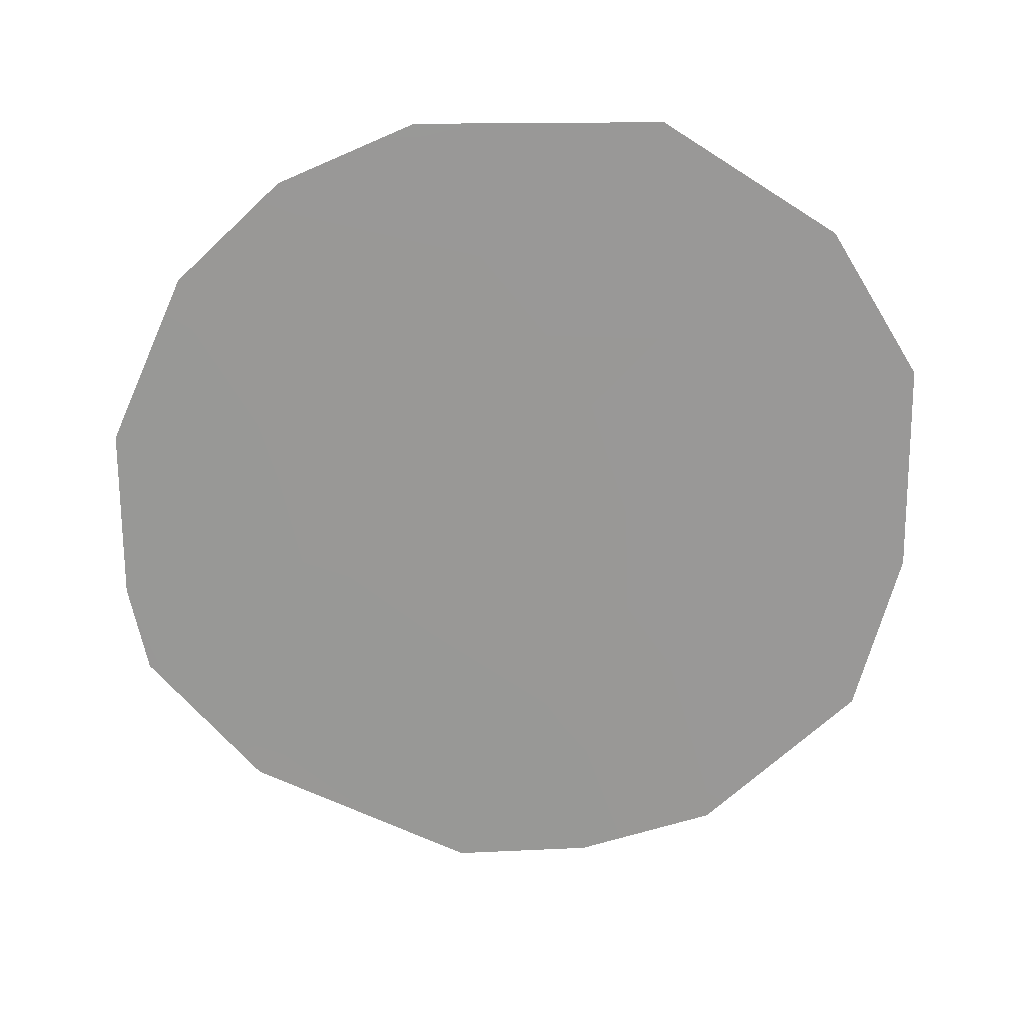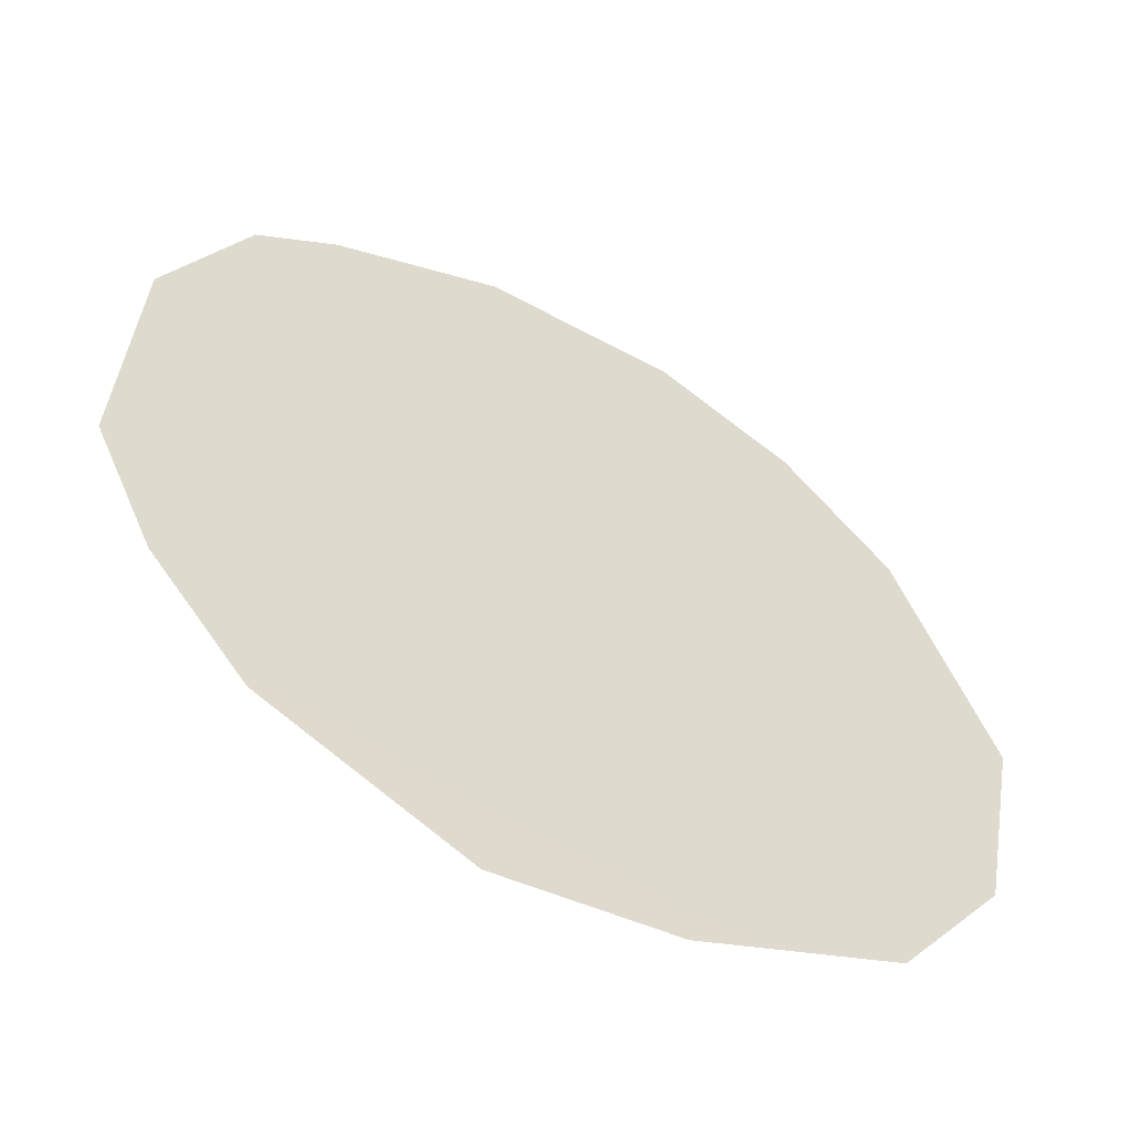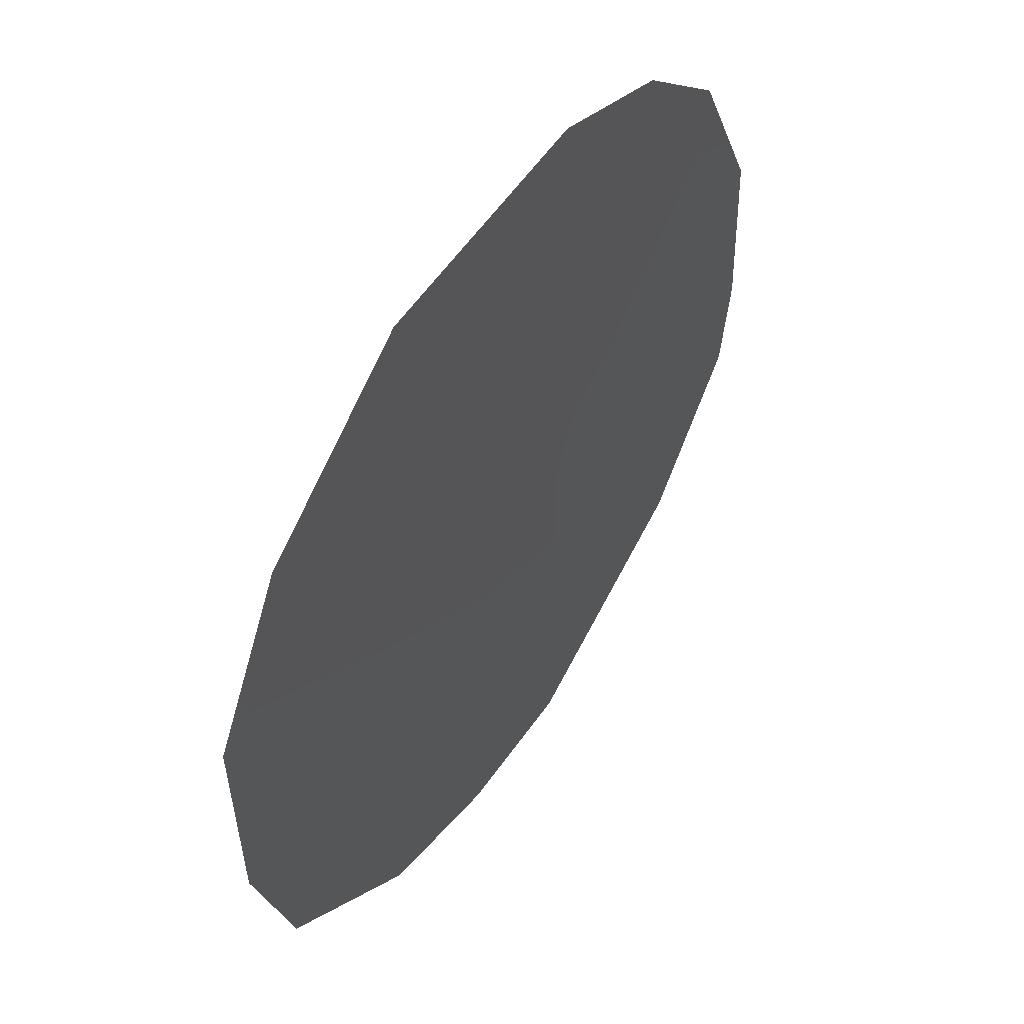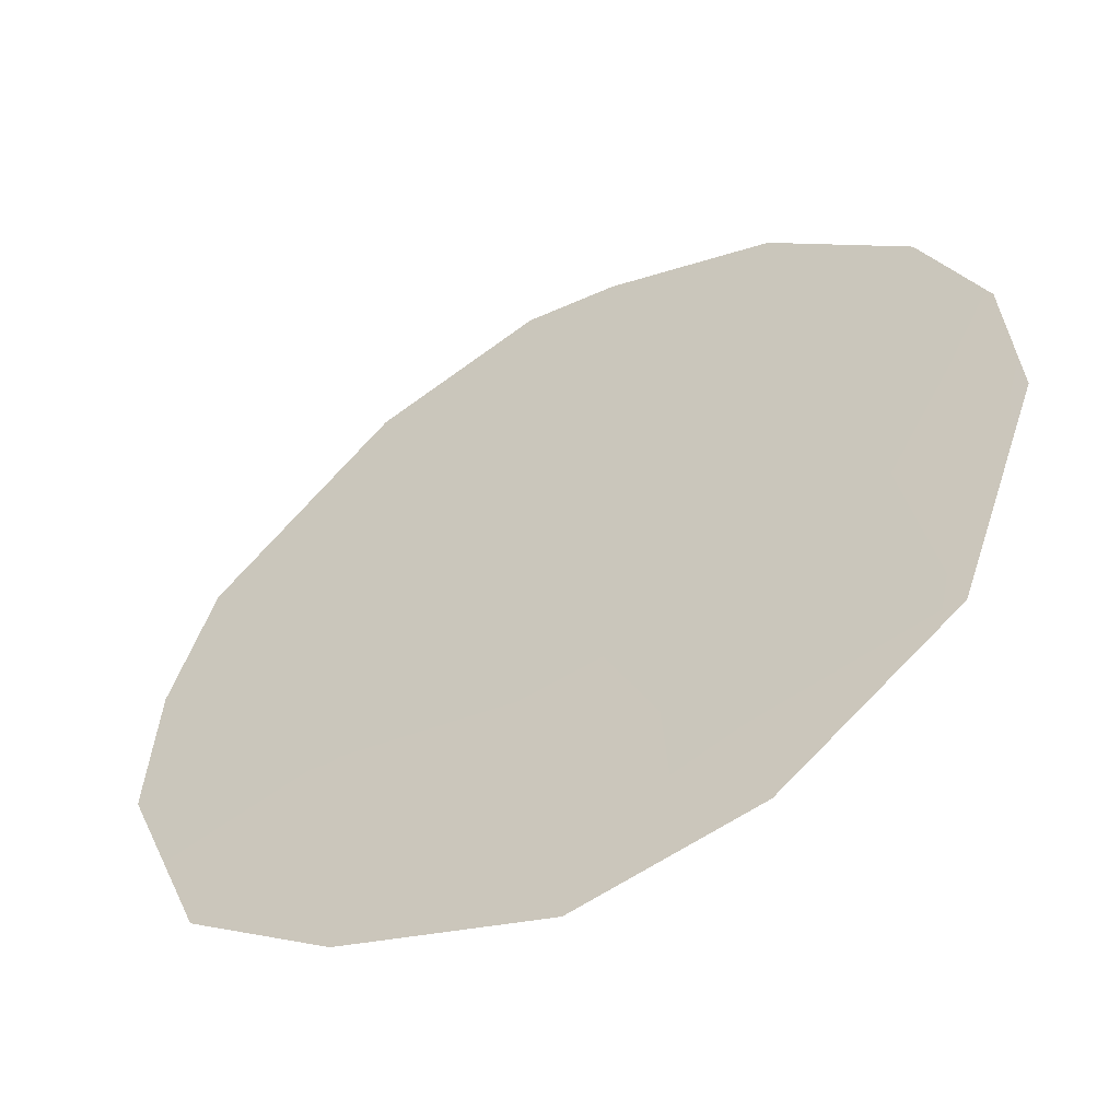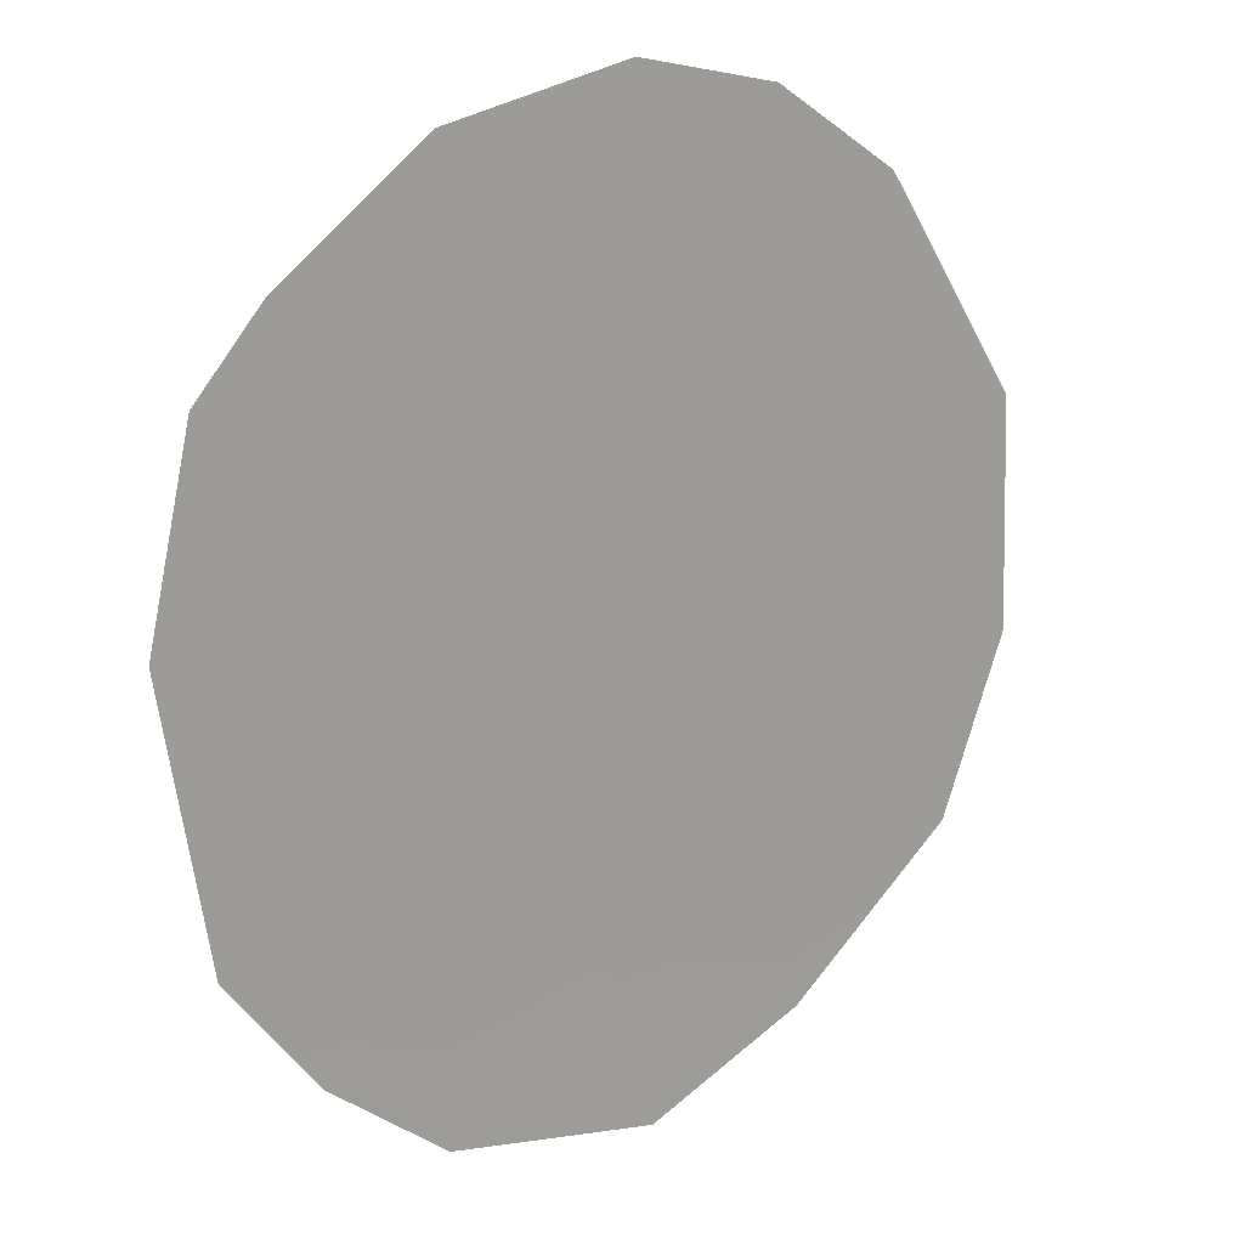
<metadata>
{"format":"obj","ext":"obj","renderer":"f3d","projection":"perspective","resolution":1024,"background":"white","views":[{"elev":20.3,"azim":58.2,"up":"+Y"},{"elev":-17.5,"azim":53.7,"up":"+Z"},{"elev":-35.4,"azim":-179.7,"up":"+Z"},{"elev":-16.9,"azim":124.3,"up":"+Z"},{"elev":63.0,"azim":37.5,"up":"+Z"}]}
</metadata>
<code>
v 77.6 -17.53 73.01
v 75.66 -18.24 76.02
v 74.68 -21.61 77.42
v 76.41 -20.54 74.78
v 76.79 -18.65 74.24
v 74.7 -19.18 77.48
v 77.59 -23.79 72.86
v 78.49 -22.28 71.52
v 75.9 -15.66 75.72
v 74.01 -20.96 78.48
v 74.05 -19.13 78.5
v 76 -24.33 75.28
v 75.12 -16.29 76.92
v 74.5 -17.35 77.85
v 76.79 -24.24 74.06
v 78.78 -18.34 71.17
v 78.76 -20.56 71.14
v 78.29 -16.81 71.97
v 74.75 -23.26 77.27
v 74.11 -21.91 78.29
v 77.31 -15.63 73.53
v 76.6 -22.73 74.4
v 75.54 -22.15 76.07
v 77.57 -21.57 72.94
v 77.7 -19.49 72.8
v 76.37 -16.84 74.95
v 75.32 -20.12 76.49
f 24 17 8
f 3 20 10
f 23 4 22
f 25 16 17
f 16 1 18
f 24 7 22
f 1 5 26
f 6 11 14
f 2 14 13
f 22 7 15
f 23 12 19
f 21 1 26
f 1 21 18
f 5 27 2
f 12 22 15
f 12 23 22
f 23 27 4
f 22 4 24
f 6 14 2
f 5 4 27
f 17 24 25
f 4 25 24
f 5 25 4
f 16 25 1
f 26 5 2
f 26 9 21
f 24 8 7
f 27 23 3
f 3 19 20
f 3 23 19
f 10 6 3
f 1 25 5
f 26 13 9
f 27 6 2
f 26 2 13
f 6 27 3
f 6 10 11

</code>
